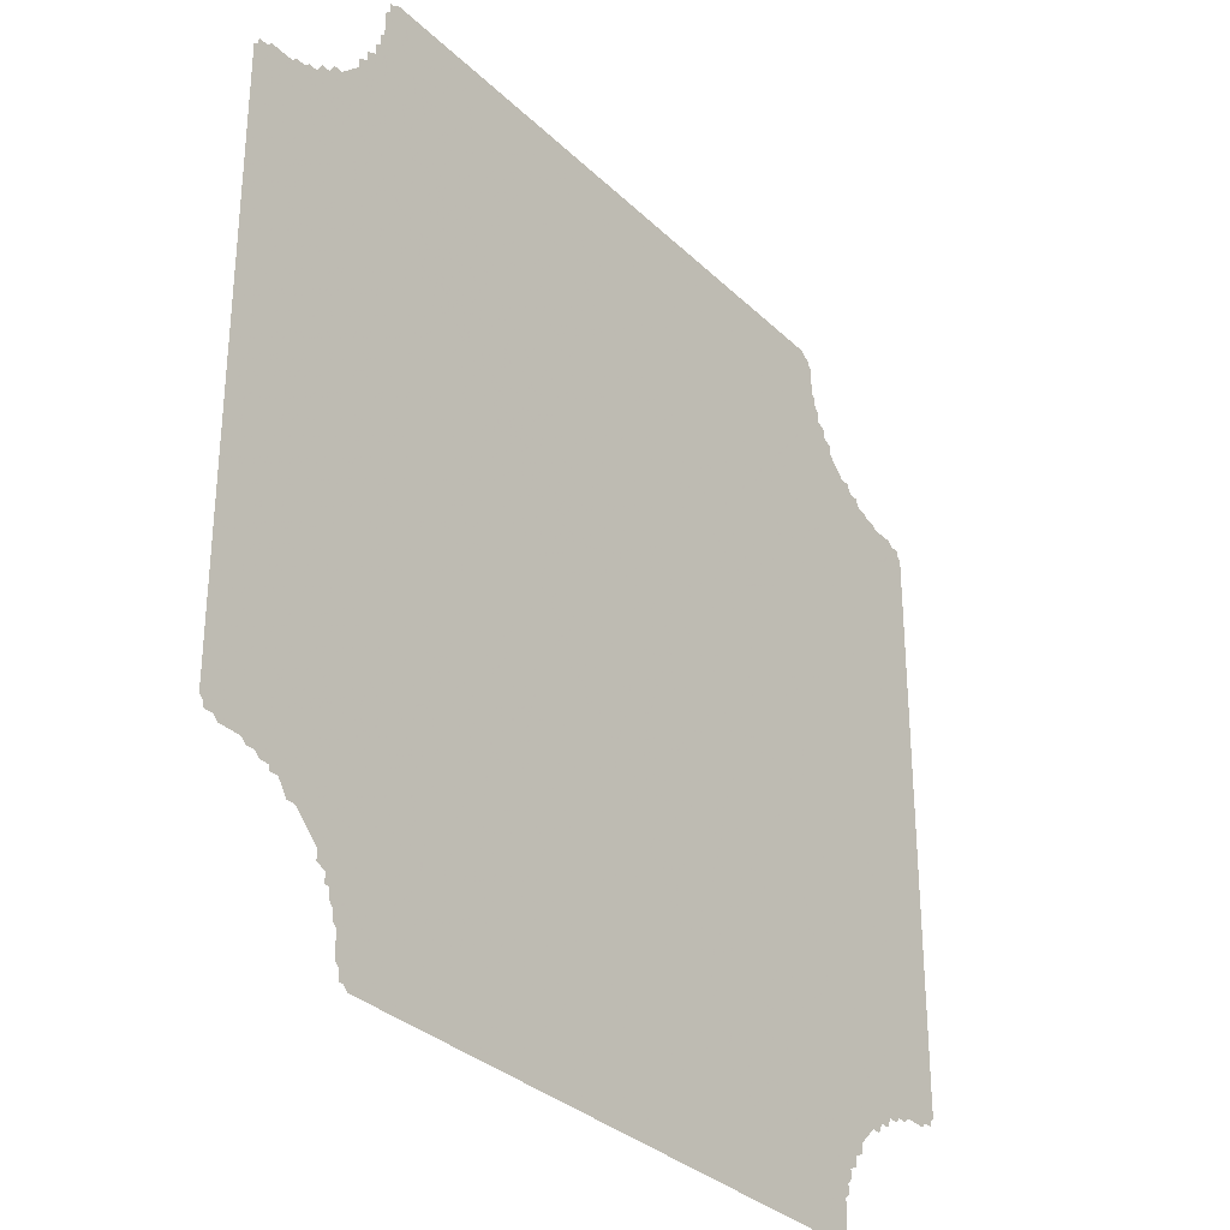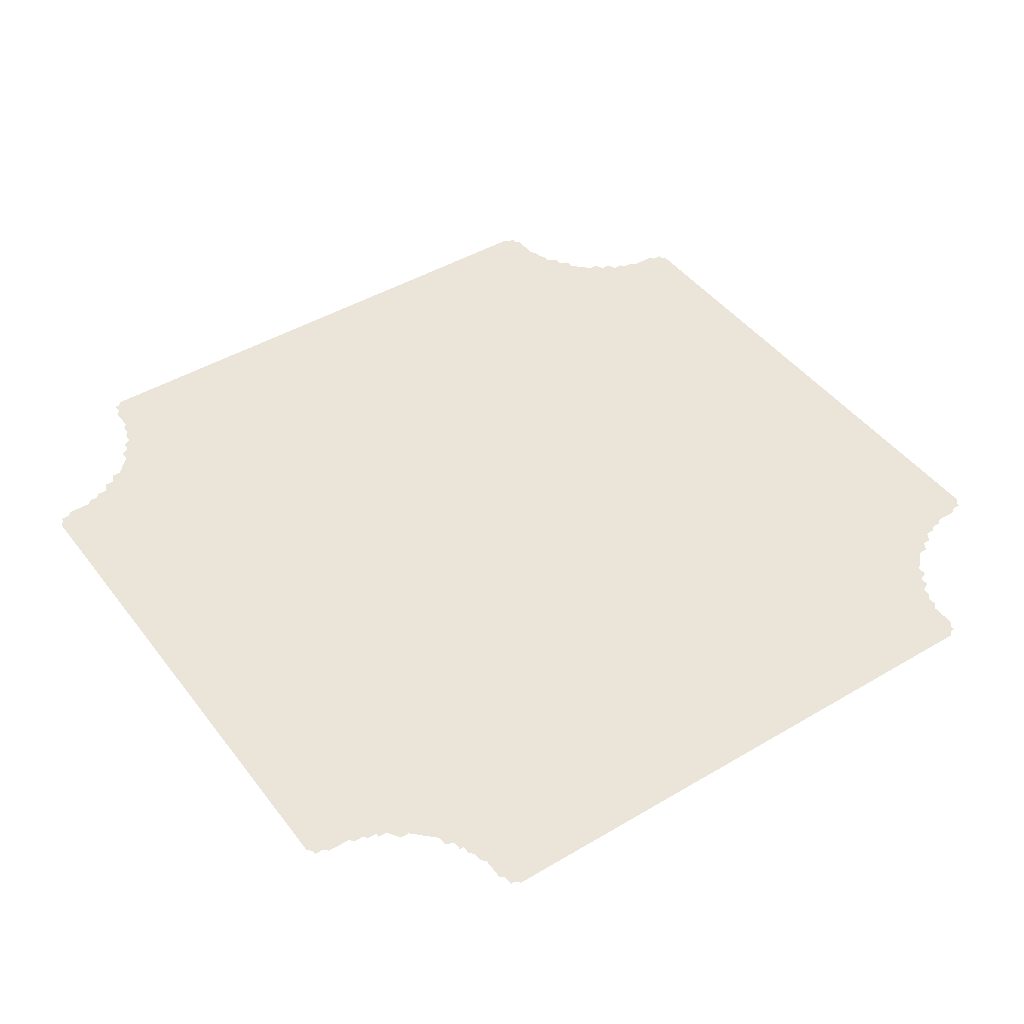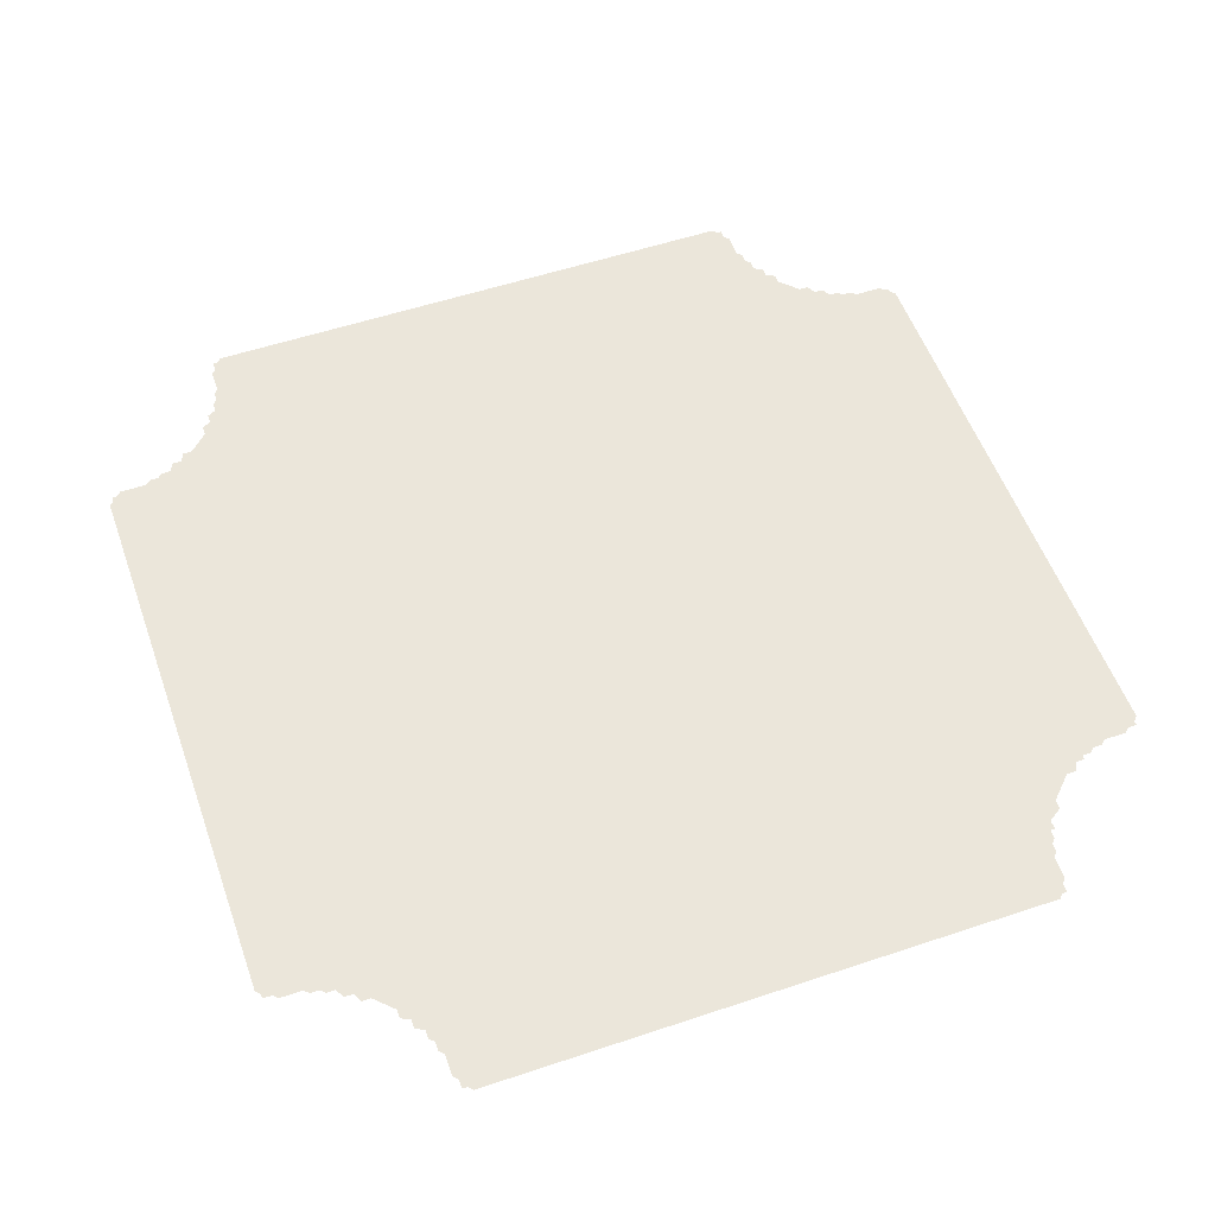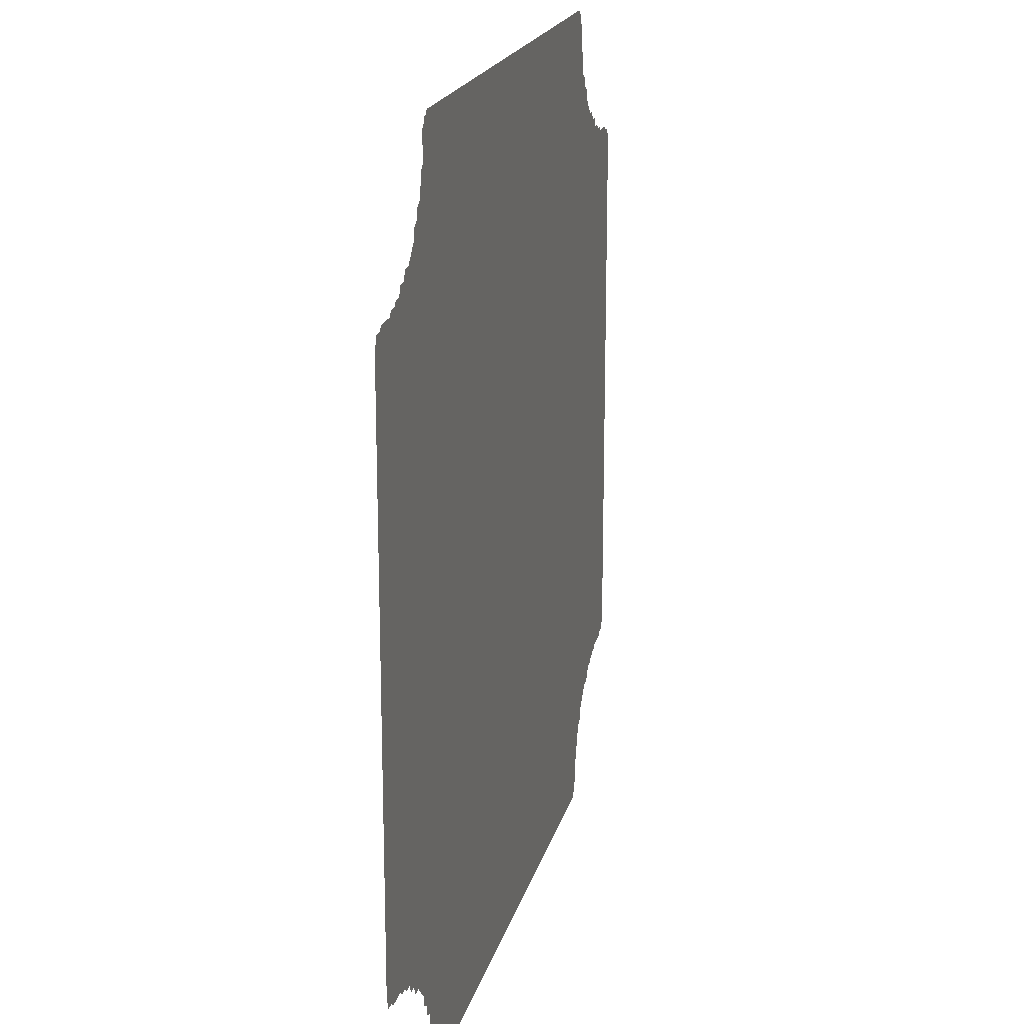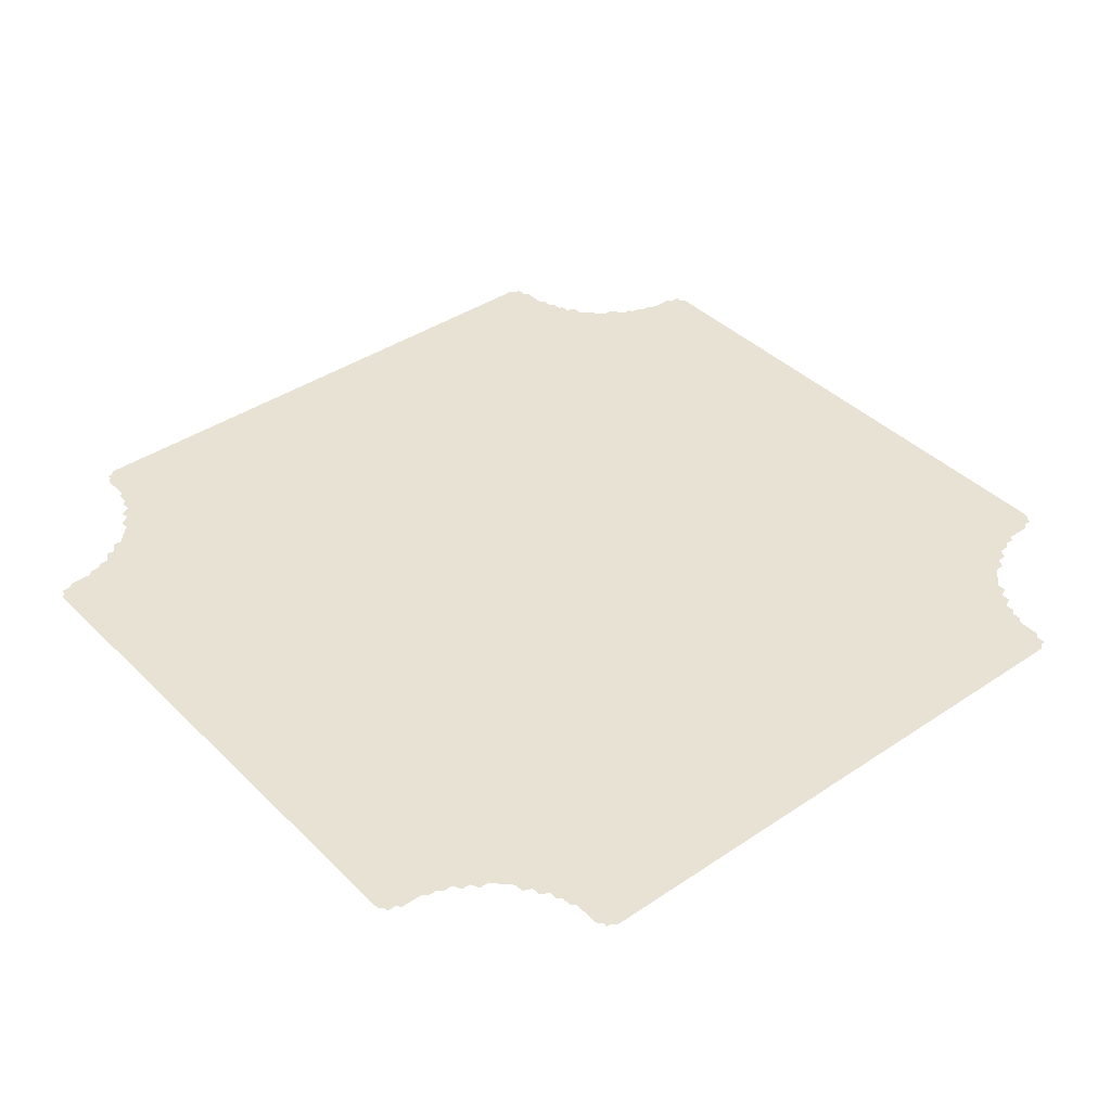
<metadata>
{"format":"obj","ext":"obj","renderer":"f3d","projection":"perspective","resolution":1024,"background":"white","views":[{"elev":-32.0,"azim":-52.8,"up":"+Y"},{"elev":44.7,"azim":-34.6,"up":"+Z"},{"elev":54.7,"azim":-109.5,"up":"+Z"},{"elev":19.1,"azim":103.5,"up":"+Y"},{"elev":39.8,"azim":140.2,"up":"+Z"}]}
</metadata>
<code>
v 64 16 0
v 63 17 0
v 62 17 0
v 62 18 0
v 62 19 0
v 61 20 0
v 61 25 0
v 60 26 0
v 60 28 0
v 59 29 0
v 59 30 0
v 59 31 0
v 58 31 0
v 58 32 0
v 58 33 0
v 56 34 0
v 56 35 0
v 56 36 0
v 51 41 0
v 50 41 0
v 49 41 0
v 47 44 0
v 46 44 0
v 45 44 0
v 45 45 0
v 44 45 0
v 43 45 0
v 42 46 0
v 40 46 0
v 39 47 0
v 34 47 0
v 33 48 0
v 32 48 0
v 31 48 0
v 31 49 0
v 30 50 0
v 30 173 0
v 31 174 0
v 31 175 0
v 32 175 0
v 33 175 0
v 34 176 0
v 39 176 0
v 40 177 0
v 42 177 0
v 43 178 0
v 44 178 0
v 45 178 0
v 46 180 0
v 47 180 0
v 48 180 0
v 49 182 0
v 50 182 0
v 51 182 0
v 55 186 0
v 55 187 0
v 55 188 0
v 57 189 0
v 57 190 0
v 57 191 0
v 59 192 0
v 59 193 0
v 59 194 0
v 60 195 0
v 60 197 0
v 61 198 0
v 61 203 0
v 62 204 0
v 62 205 0
v 62 206 0
v 63 206 0
v 64 207 0
v 191 207 0
v 192 206 0
v 193 206 0
v 193 205 0
v 194 204 0
v 194 198 0
v 195 197 0
v 195 195 0
v 196 194 0
v 196 193 0
v 196 192 0
v 198 191 0
v 198 190 0
v 198 189 0
v 200 188 0
v 200 187 0
v 200 186 0
v 204 182 0
v 205 182 0
v 206 182 0
v 207 180 0
v 208 180 0
v 209 180 0
v 210 178 0
v 211 178 0
v 212 178 0
v 213 177 0
v 215 177 0
v 216 176 0
v 221 176 0
v 222 175 0
v 223 175 0
v 224 175 0
v 224 174 0
v 225 173 0
v 225 50 0
v 224 49 0
v 224 48 0
v 223 48 0
v 222 48 0
v 221 47 0
v 216 47 0
v 215 46 0
v 213 46 0
v 212 45 0
v 211 45 0
v 210 45 0
v 209 43 0
v 208 43 0
v 207 43 0
v 206 41 0
v 205 41 0
v 204 41 0
v 200 37 0
v 200 36 0
v 200 35 0
v 198 34 0
v 198 33 0
v 198 32 0
v 196 31 0
v 196 30 0
v 196 29 0
v 195 28 0
v 195 26 0
v 194 25 0
v 194 19 0
v 193 18 0
v 193 17 0
v 192 17 0
v 191 16 0
v 127 112 0
f 1 2 143
f 2 3 143
f 3 4 143
f 4 5 143
f 5 6 143
f 6 7 143
f 7 8 143
f 8 9 143
f 9 10 143
f 10 11 143
f 11 12 143
f 12 13 143
f 13 14 143
f 14 15 143
f 15 16 143
f 16 17 143
f 17 18 143
f 18 19 143
f 19 20 143
f 20 21 143
f 21 22 143
f 22 23 143
f 23 24 143
f 24 25 143
f 25 26 143
f 26 27 143
f 27 28 143
f 28 29 143
f 29 30 143
f 30 31 143
f 31 32 143
f 32 33 143
f 33 34 143
f 34 35 143
f 35 36 143
f 36 37 143
f 37 38 143
f 38 39 143
f 39 40 143
f 40 41 143
f 41 42 143
f 42 43 143
f 43 44 143
f 44 45 143
f 45 46 143
f 46 47 143
f 47 48 143
f 48 49 143
f 49 50 143
f 50 51 143
f 51 52 143
f 52 53 143
f 53 54 143
f 54 55 143
f 55 56 143
f 56 57 143
f 57 58 143
f 58 59 143
f 59 60 143
f 60 61 143
f 61 62 143
f 62 63 143
f 63 64 143
f 64 65 143
f 65 66 143
f 66 67 143
f 67 68 143
f 68 69 143
f 69 70 143
f 70 71 143
f 71 72 143
f 72 73 143
f 73 74 143
f 74 75 143
f 75 76 143
f 76 77 143
f 77 78 143
f 78 79 143
f 79 80 143
f 80 81 143
f 81 82 143
f 82 83 143
f 83 84 143
f 84 85 143
f 85 86 143
f 86 87 143
f 87 88 143
f 88 89 143
f 89 90 143
f 90 91 143
f 91 92 143
f 92 93 143
f 93 94 143
f 94 95 143
f 95 96 143
f 96 97 143
f 97 98 143
f 98 99 143
f 99 100 143
f 100 101 143
f 101 102 143
f 102 103 143
f 103 104 143
f 104 105 143
f 105 106 143
f 106 107 143
f 107 108 143
f 108 109 143
f 109 110 143
f 110 111 143
f 111 112 143
f 112 113 143
f 113 114 143
f 114 115 143
f 115 116 143
f 116 117 143
f 117 118 143
f 118 119 143
f 119 120 143
f 120 121 143
f 121 122 143
f 122 123 143
f 123 124 143
f 124 125 143
f 125 126 143
f 126 127 143
f 127 128 143
f 128 129 143
f 129 130 143
f 130 131 143
f 131 132 143
f 132 133 143
f 133 134 143
f 134 135 143
f 135 136 143
f 136 137 143
f 137 138 143
f 138 139 143
f 139 140 143
f 140 141 143
f 141 142 143
f 1 142 143

</code>
